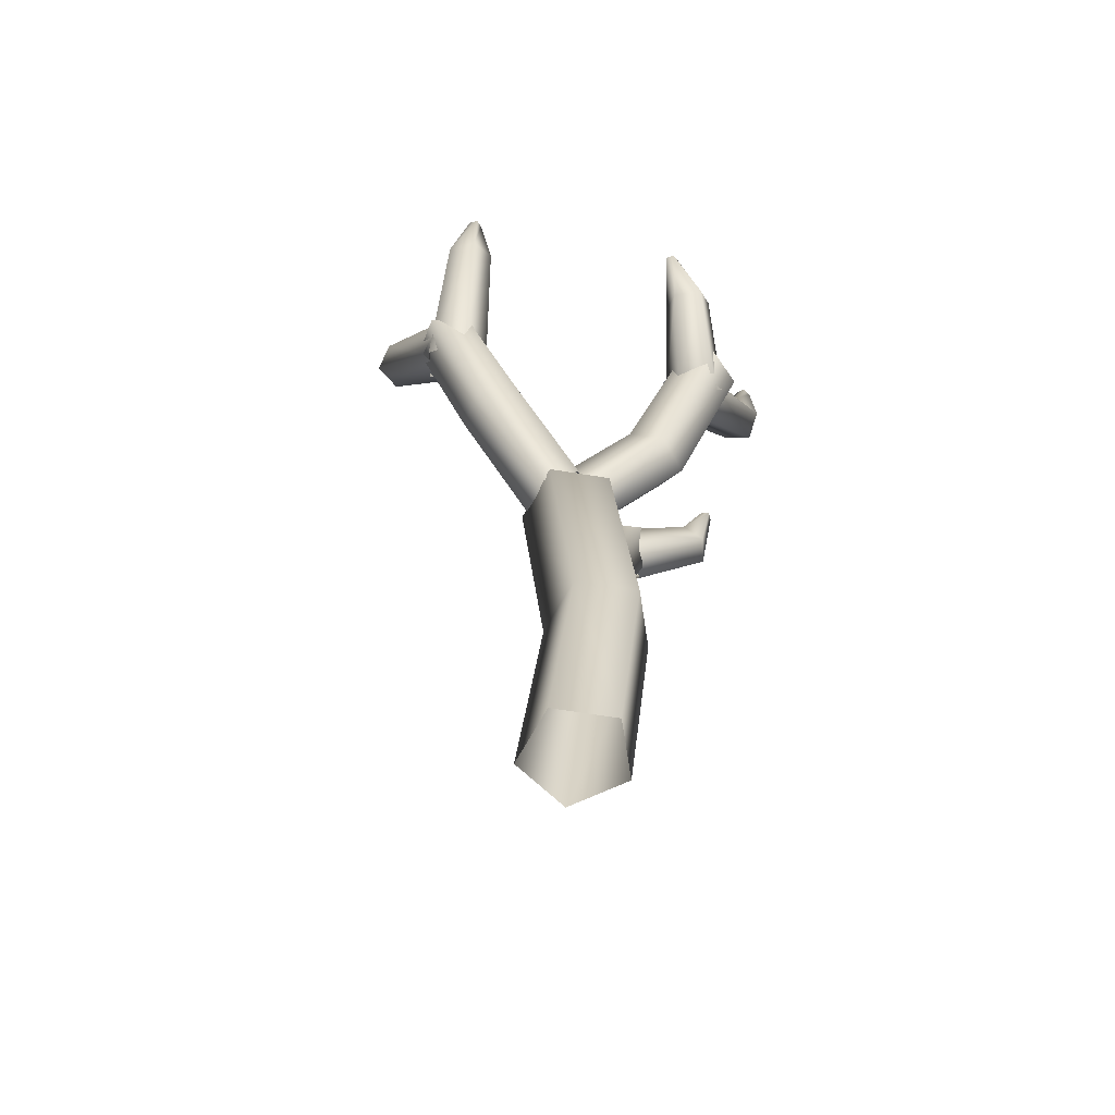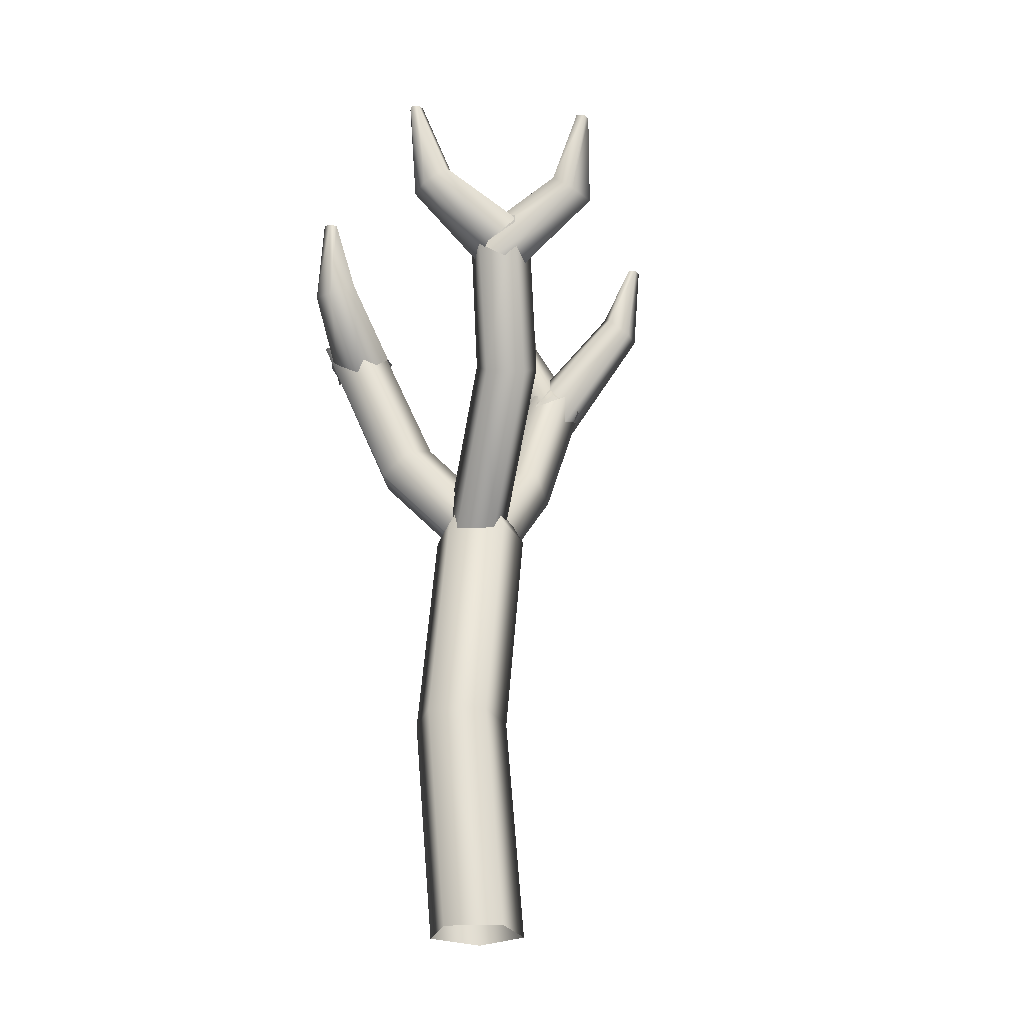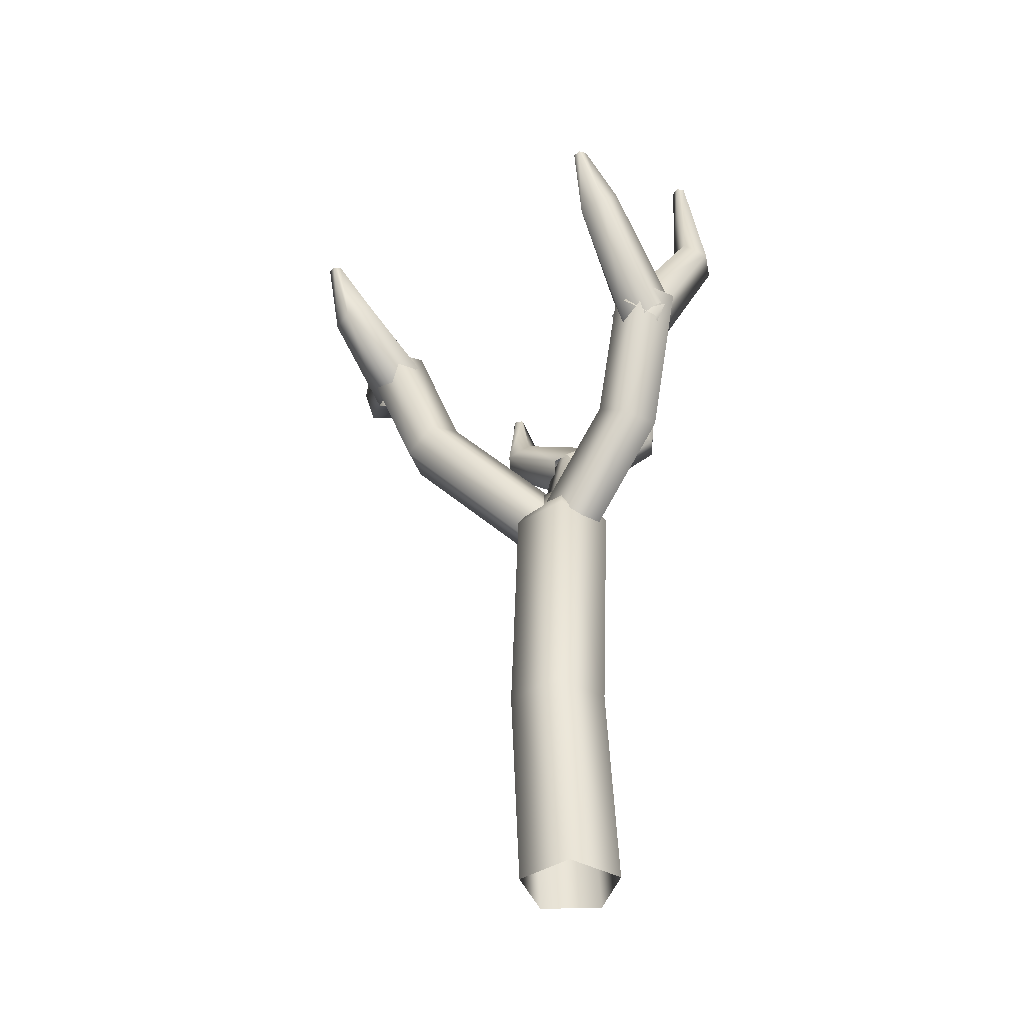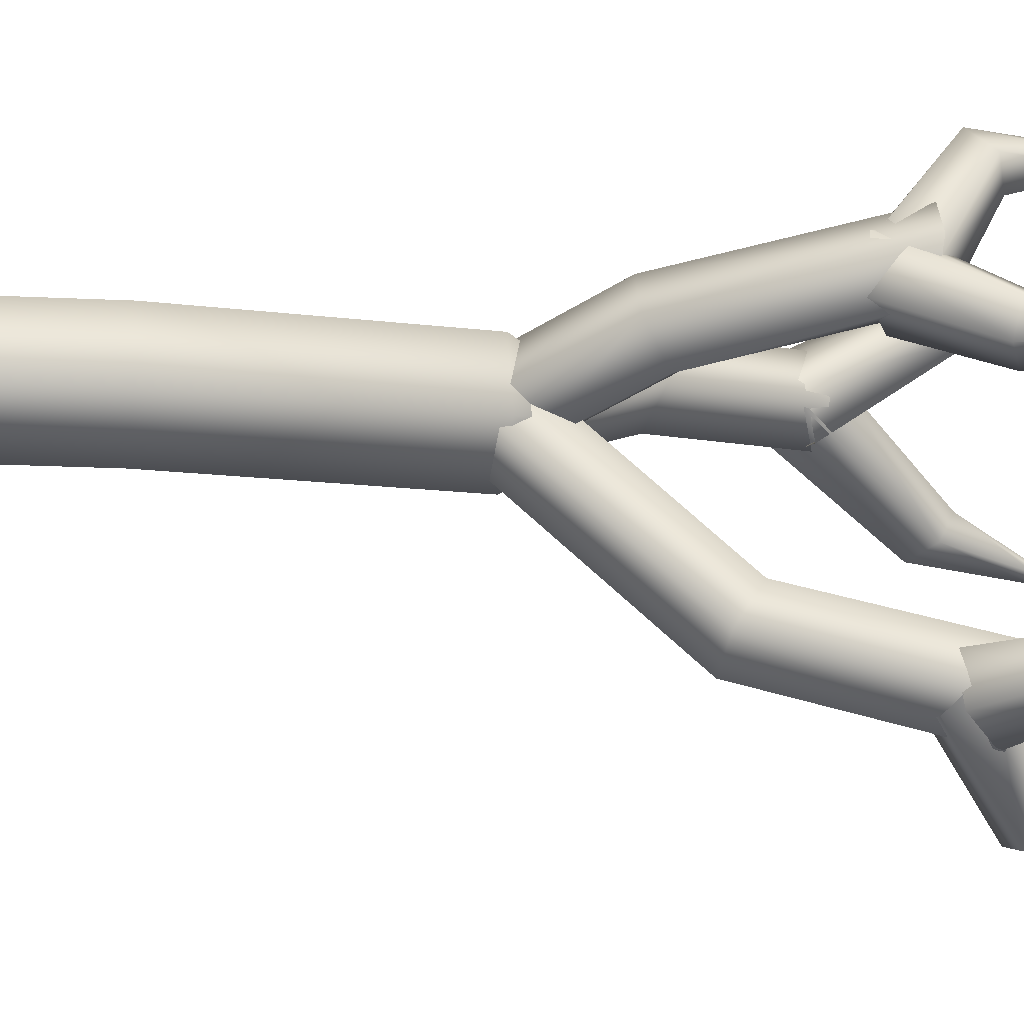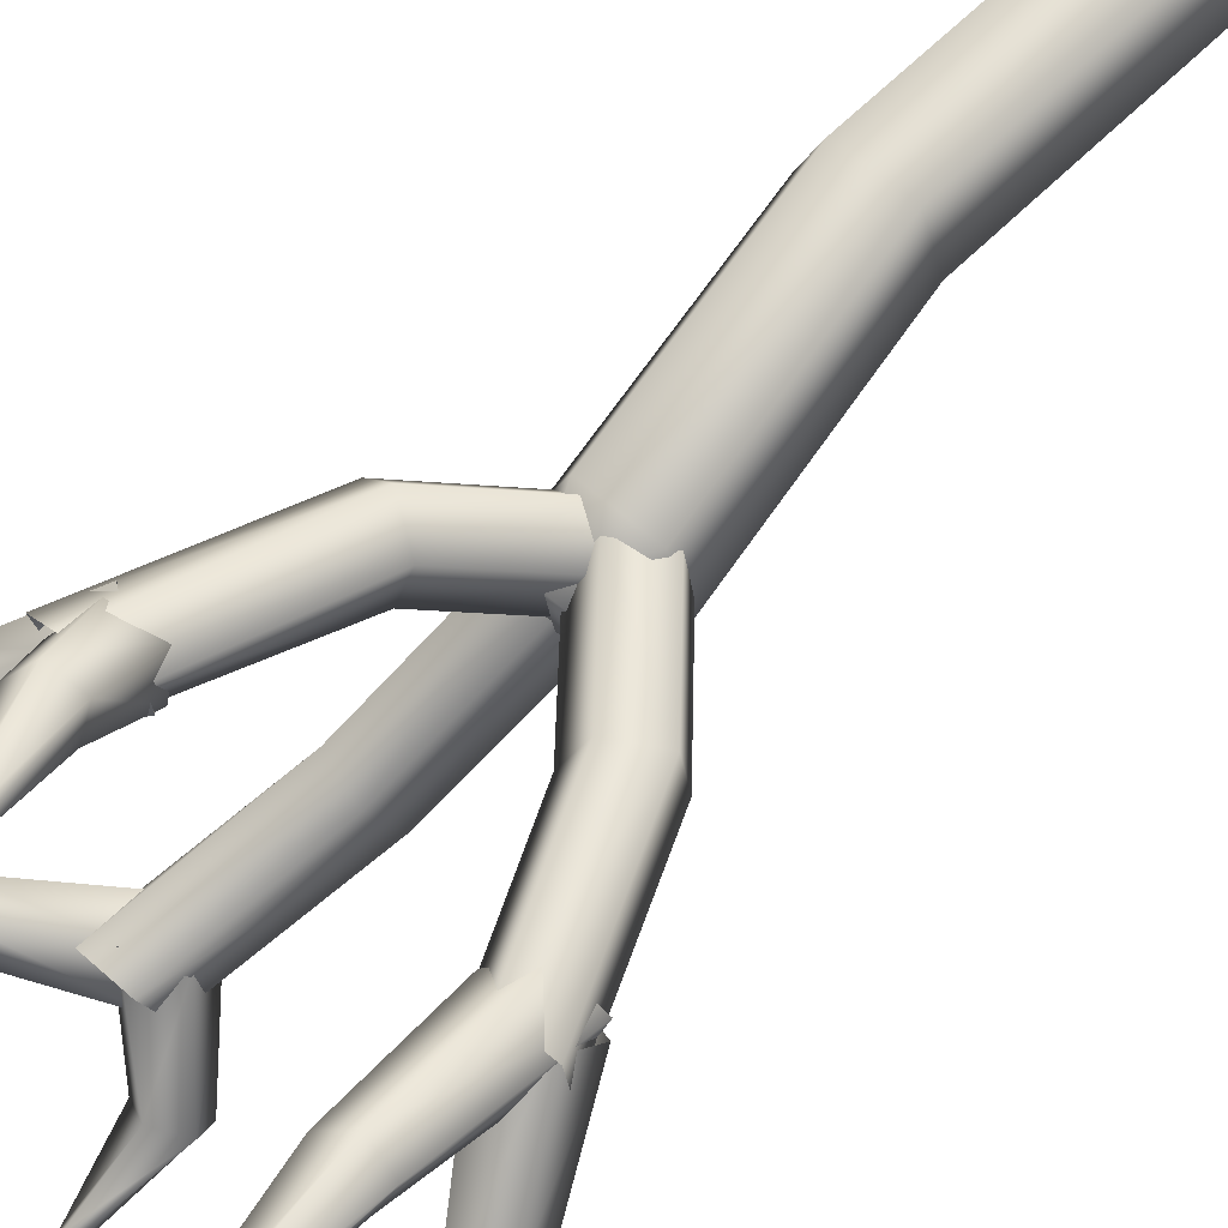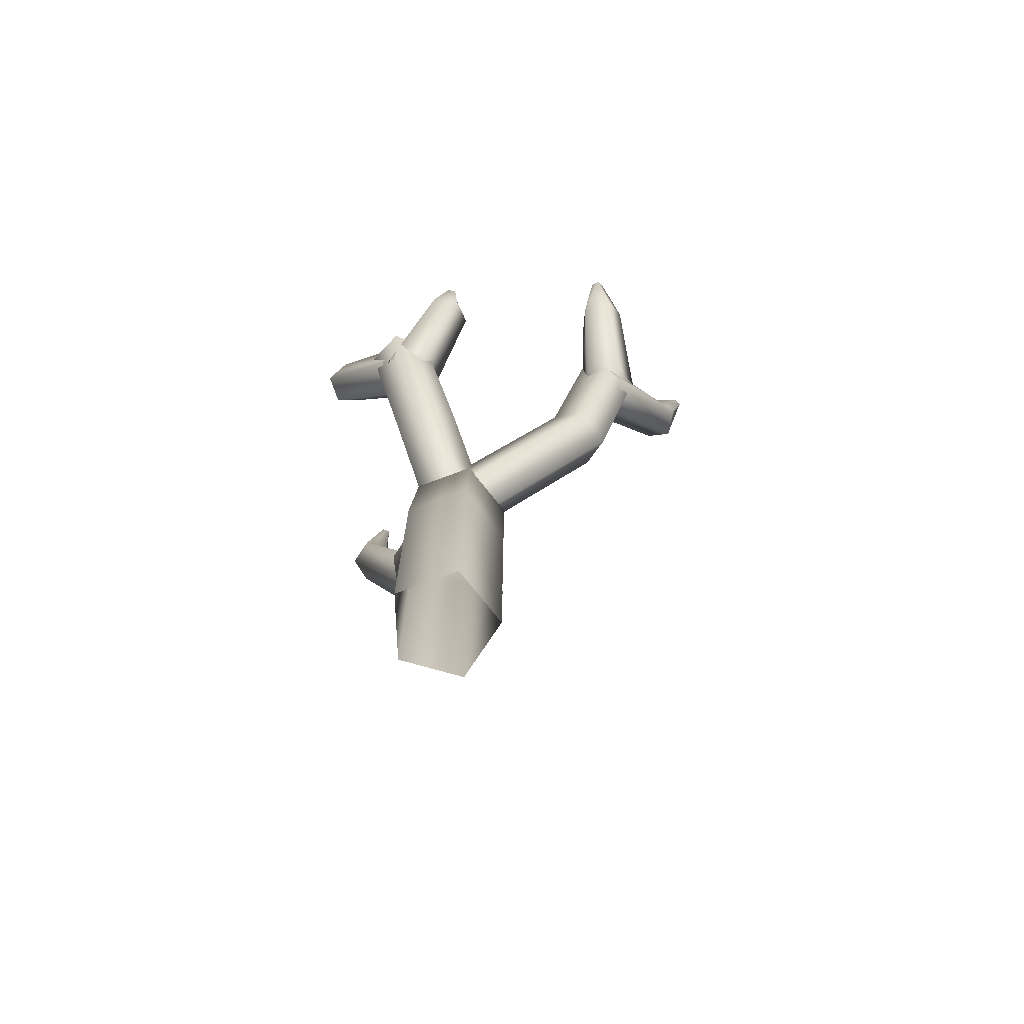
<metadata>
{"format":"obj","ext":"obj","renderer":"f3d","projection":"perspective","resolution":1024,"background":"white","views":[{"elev":-62.4,"azim":-9.5,"up":"+Y"},{"elev":-25.4,"azim":147.1,"up":"+Y"},{"elev":-41.1,"azim":-105.9,"up":"+Y"},{"elev":-14.5,"azim":78.9,"up":"+Z"},{"elev":67.3,"azim":-139.7,"up":"+Z"},{"elev":-77.2,"azim":92.4,"up":"+Y"}]}
</metadata>
<code>
o Cylinder.002_Cylinder.003
v -0 6.955 -0.2973
v 0.2827 6.955 -0.09187
v 0.1747 6.955 0.2405
v -0.1747 6.955 0.2405
v -0.2827 6.955 -0.09187
v 0 0 -0.7143
v 0.6793 0 -0.2207
v 0.4199 0 0.5779
v -0.4199 0 0.5779
v -0.6793 0 -0.2207
v 0.6793 6.285 -0.2207
v 0 6.285 -0.7143
v 0.4199 6.285 0.5779
v -0.4199 6.285 0.5779
v -0.6793 6.285 -0.2207
v 0.114 6.159 -0.6025
v 0.5867 6.184 -0.292
v 0.4783 6.499 0.166
v -0.06135 6.668 0.1385
v -0.2865 6.457 -0.3365
v 1.159 7.988 -2.042
v 0.6868 7.962 -2.353
v 1.051 8.302 -1.584
v 0.5114 8.471 -1.612
v 0.2863 8.261 -2.086
v 1.719 10.28 -2.647
v 1.274 10.2 -2.987
v 1.524 10.42 -2.134
v 0.9587 10.43 -2.158
v 0.8038 10.29 -2.684
v 1.69 9.969 -2.388
v 1.427 9.617 -2.745
v 1.295 10.23 -2.077
v 0.7885 10.04 -2.243
v 0.8699 9.661 -2.655
v 0.6754 11.78 -3.827
v 0.5957 11.76 -3.913
v 0.6147 11.8 -3.725
v 0.4975 11.79 -3.748
v 0.4858 11.76 -3.864
v 0.98 10.09 -2.103
v 1.416 9.738 -2.186
v 0.8709 10.35 -2.593
v 1.239 10.16 -2.979
v 1.576 9.782 -2.727
v 2.681 11.92 -2.419
v 2.8 11.91 -2.403
v 2.657 11.9 -2.536
v 2.761 11.88 -2.592
v 2.849 11.88 -2.51
v 2.653 10.49 -2.619
v 2.394 10.74 -2.822
v 2.154 10.93 -2.555
v 2.264 10.8 -2.187
v 2.572 10.53 -2.226
v 0.2945 10.48 -3.591
v 0.2233 10.72 -3.27
v 0.5678 10.91 -3.169
v 0.8521 10.79 -3.428
v 0.6831 10.52 -3.689
v 0.4825 6.181 0.04111
v 0.1346 6.207 0.487
v -0.3131 6.521 0.3418
v -0.2419 6.69 -0.1938
v 0.2498 6.48 -0.3797
v 1.169 7.199 0.8978
v 1.517 7.174 0.4519
v 0.7217 7.514 0.7526
v 0.7929 7.683 0.217
v 1.285 7.472 0.03113
v 1.954 9.54 1.408
v 2.351 9.479 1.009
v 1.451 9.57 1.152
v 1.536 9.527 0.5938
v 2.092 9.47 0.5056
v 1.581 9.261 1.295
v 2.019 8.954 1.108
v 1.277 9.424 0.8458
v 1.528 9.219 0.3815
v 1.986 8.928 0.5436
v 2.802 11.2 0.2205
v 2.9 11.18 0.153
v 2.706 11.19 0.1486
v 2.744 11.17 0.0366
v 2.864 11.16 0.03931
v 1.361 9.261 0.5522
v 1.452 8.973 1.031
v 1.81 9.594 0.4606
v 2.178 9.511 0.8826
v 1.957 9.127 1.235
v 1.176 11.27 2.057
v 1.149 11.27 2.174
v 1.296 11.28 2.046
v 1.343 11.27 2.157
v 1.252 11.27 2.236
v 1.612 9.908 2.209
v 1.8 10.16 1.945
v 1.533 10.27 1.661
v 1.181 10.09 1.75
v 1.23 9.87 2.088
v 2.831 9.843 -0.03072
v 2.484 10.02 -0.1587
v 2.315 10.22 0.1511
v 2.557 10.17 0.4706
v 2.876 9.937 0.3583
v -0.4794 6.181 0.4444
v -0.6124 6.207 -0.1053
v -0.2204 6.521 -0.3657
v 0.1549 6.69 0.02305
v -0.005157 6.48 0.5237
v -1.658 7.506 0.5092
v -1.525 7.481 1.059
v -1.266 7.821 0.2488
v -0.8906 7.99 0.6375
v -1.051 7.78 1.138
v -2.45 9.604 0.6391
v -2.337 9.585 1.193
v -1.958 9.636 0.3609
v -1.54 9.636 0.7433
v -1.774 9.604 1.258
v -2.235 9.35 0.3854
v -2.311 9.072 0.8729
v -1.7 9.535 0.371
v -1.446 9.372 0.8496
v -1.823 9.086 1.16
v -1.937 12.84 1.592
v -1.95 12.83 1.712
v -1.819 12.84 1.568
v -1.759 12.83 1.672
v -1.84 12.82 1.761
v -1.495 9.344 0.6784
v -1.931 9.025 0.5084
v -1.682 9.697 1.079
v -2.234 9.596 1.157
v -2.387 9.181 0.8042
v -2.752 11.94 -0.4765
v -2.834 11.92 -0.5634
v -2.81 11.94 -0.371
v -2.928 11.93 -0.3926
v -2.943 11.92 -0.5115
v -3.048 10.71 -0.1875
v -2.943 10.98 0.09764
v -2.564 11.11 0.02614
v -2.434 10.92 -0.3032
v -2.733 10.67 -0.4352
v -1.865 10.85 2.068
v -1.573 11.02 1.839
v -1.744 11.19 1.514
v -2.142 11.13 1.542
v -2.216 10.92 1.884
v 0.3239 3.166 -0.7379
v 1.003 3.166 -0.2444
v 0.7438 3.166 0.5543
v -0.09594 3.166 0.5543
v -0.3554 3.166 -0.2444
f 151 12 11 152
f 152 11 13 153
f 153 13 14 154
f 2 1 5 4 3
f 154 14 15 155
f 155 15 12 151
f 1 2 11 12
f 2 3 13 11
f 3 4 14 13
f 4 5 15 14
f 5 1 12 15
f 16 22 21 17
f 17 21 23 18
f 18 23 24 19
f 19 24 25 20
f 20 25 22 16
f 25 24 29 30
f 23 21 26 28
f 21 22 27 26
f 22 25 30 27
f 24 23 28 29
f 56 57 39 40
f 58 59 36 38
f 59 60 37 36
f 60 56 40 37
f 57 58 38 39
f 51 52 49 50
f 53 54 46 48
f 54 55 47 46
f 55 51 50 47
f 52 53 48 49
f 44 43 53 52
f 42 45 51 55
f 41 42 55 54
f 43 41 54 53
f 45 44 52 51
f 34 33 58 57
f 32 35 56 60
f 31 32 60 59
f 33 31 59 58
f 35 34 57 56
f 61 67 66 62
f 62 66 68 63
f 63 68 69 64
f 64 69 70 65
f 65 70 67 61
f 70 69 74 75
f 68 66 71 73
f 66 67 72 71
f 67 70 75 72
f 69 68 73 74
f 101 102 84 85
f 103 104 81 83
f 104 105 82 81
f 105 101 85 82
f 102 103 83 84
f 96 97 94 95
f 98 99 91 93
f 99 100 92 91
f 100 96 95 92
f 97 98 93 94
f 89 88 98 97
f 87 90 96 100
f 86 87 100 99
f 88 86 99 98
f 90 89 97 96
f 79 78 103 102
f 77 80 101 105
f 76 77 105 104
f 78 76 104 103
f 80 79 102 101
f 106 112 111 107
f 107 111 113 108
f 108 113 114 109
f 109 114 115 110
f 110 115 112 106
f 115 114 119 120
f 113 111 116 118
f 111 112 117 116
f 112 115 120 117
f 114 113 118 119
f 146 147 129 130
f 148 149 126 128
f 149 150 127 126
f 150 146 130 127
f 147 148 128 129
f 141 142 139 140
f 143 144 136 138
f 144 145 137 136
f 145 141 140 137
f 142 143 138 139
f 134 133 143 142
f 132 135 141 145
f 131 132 145 144
f 133 131 144 143
f 135 134 142 141
f 124 123 148 147
f 122 125 146 150
f 121 122 150 149
f 123 121 149 148
f 125 124 147 146
f 10 155 151 6
f 9 154 155 10
f 8 153 154 9
f 7 152 153 8
f 6 151 152 7

</code>
